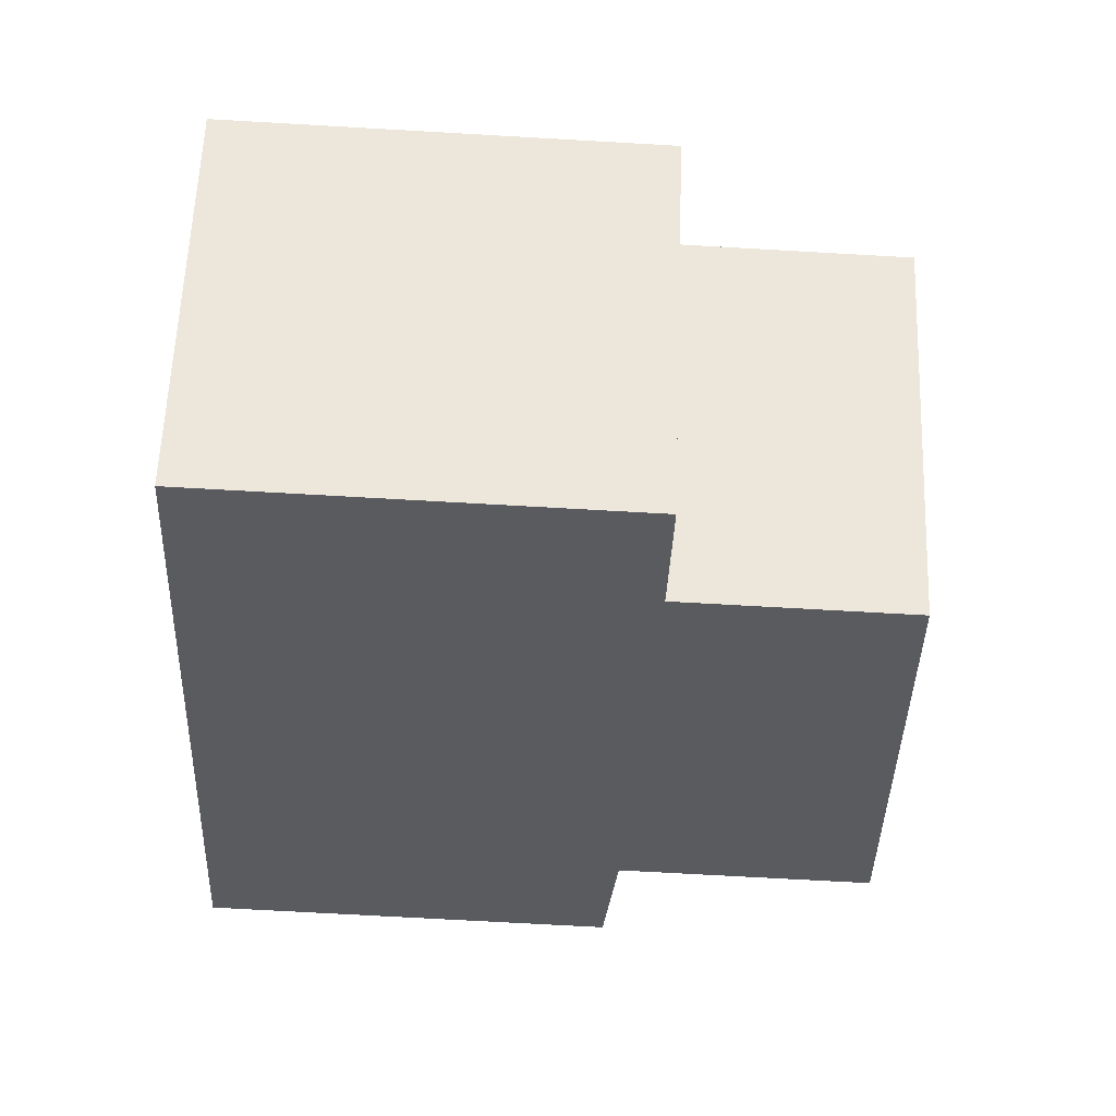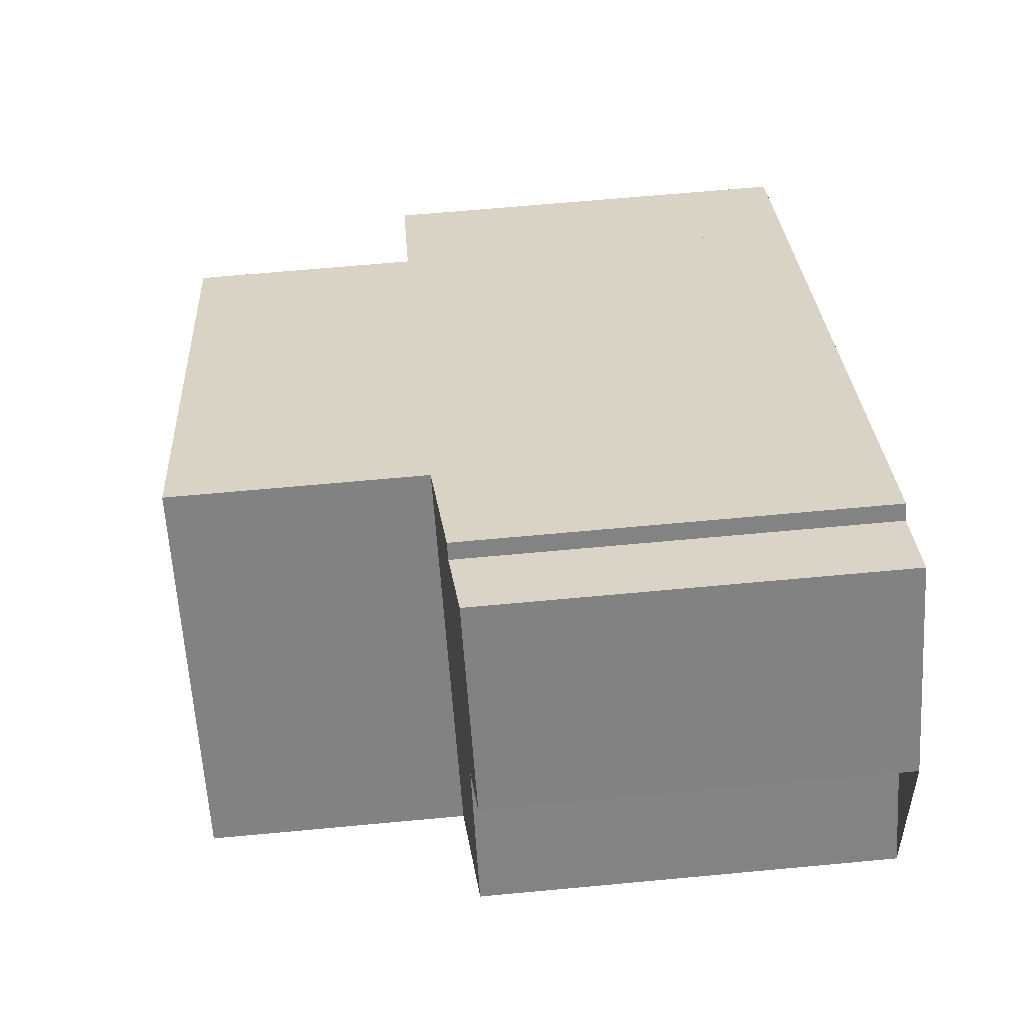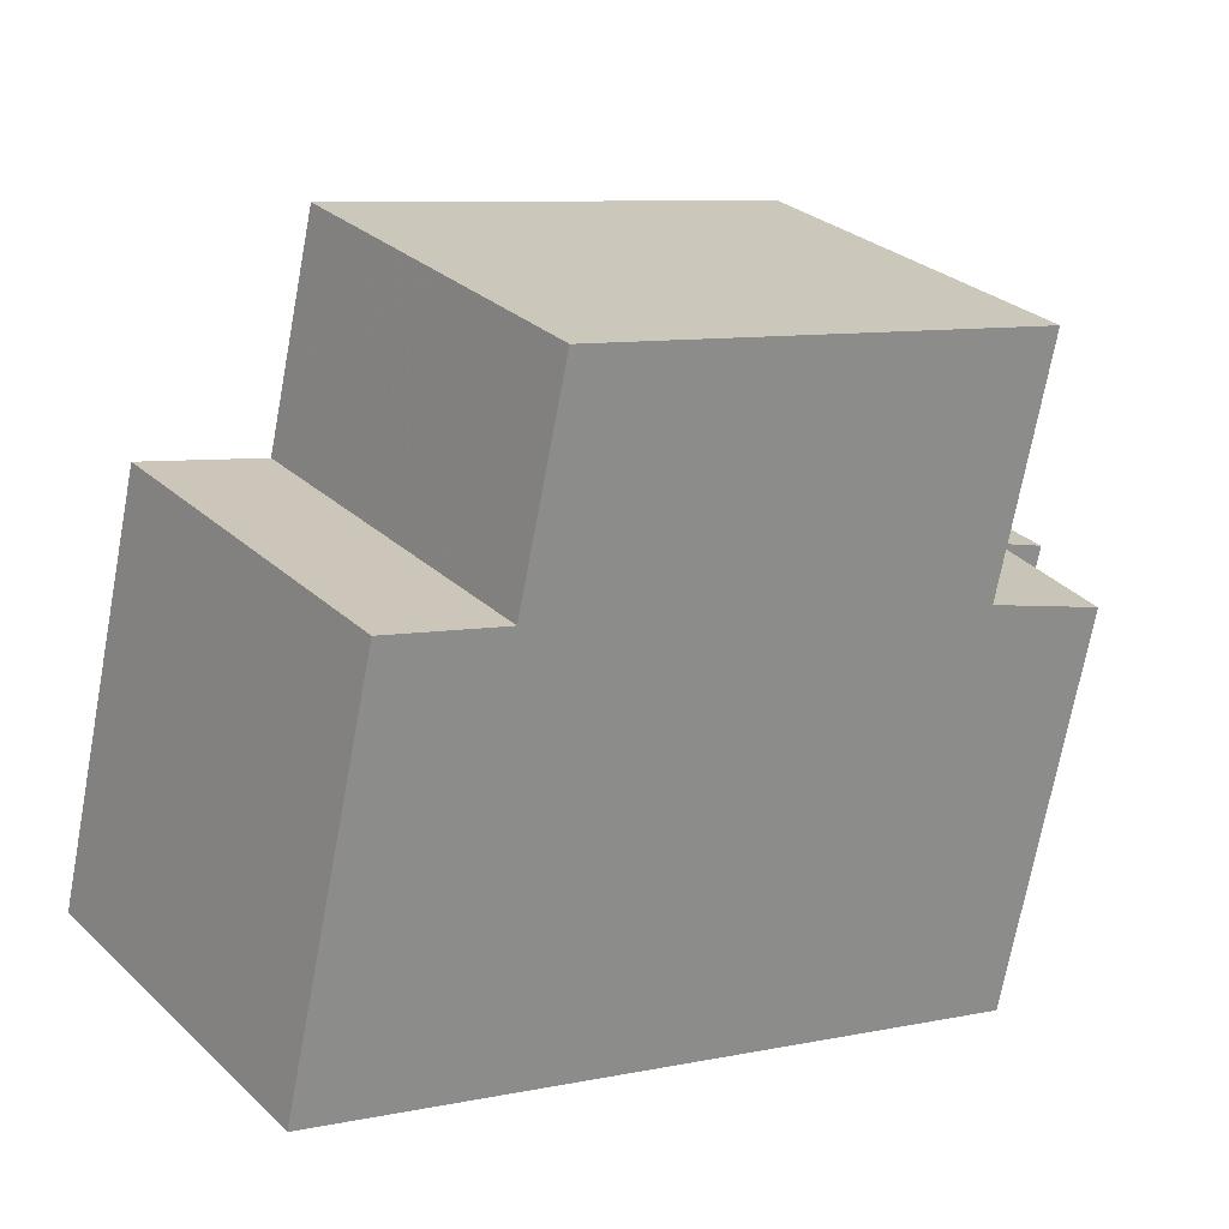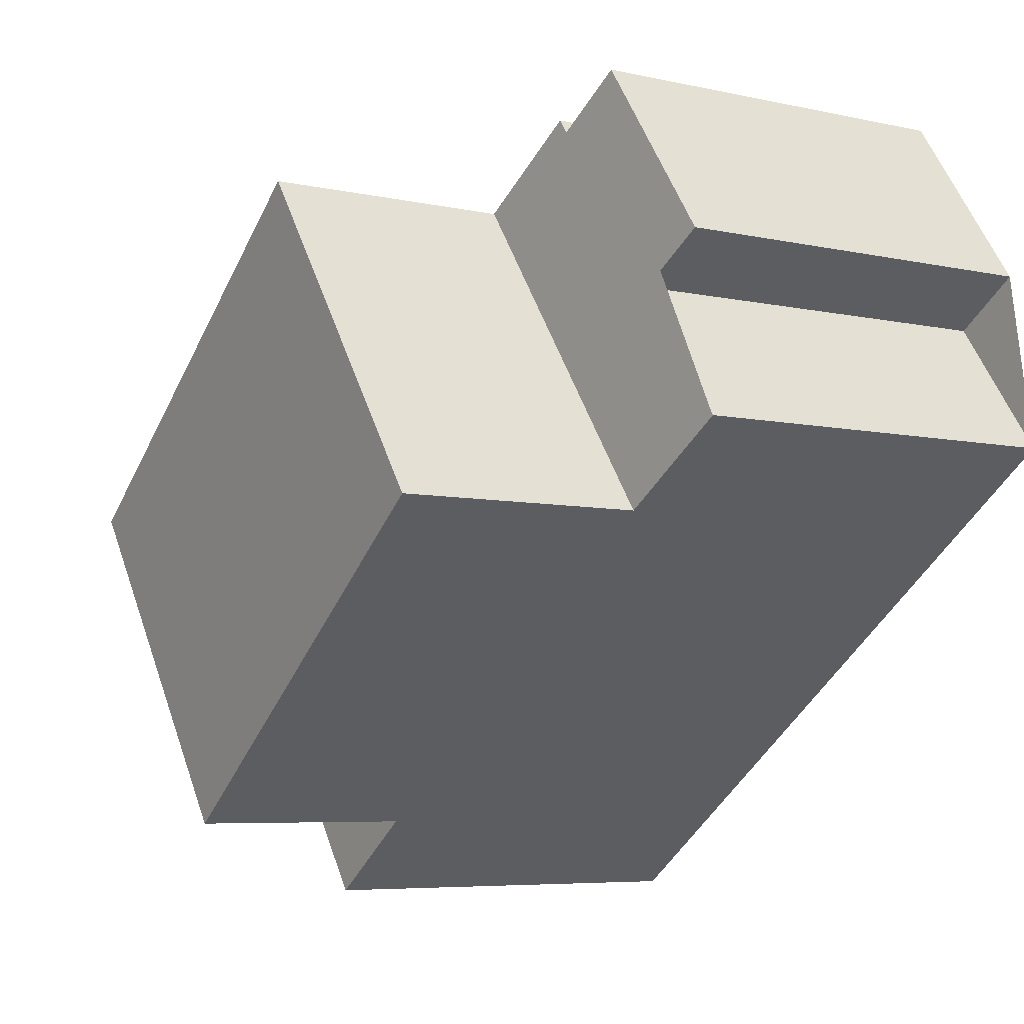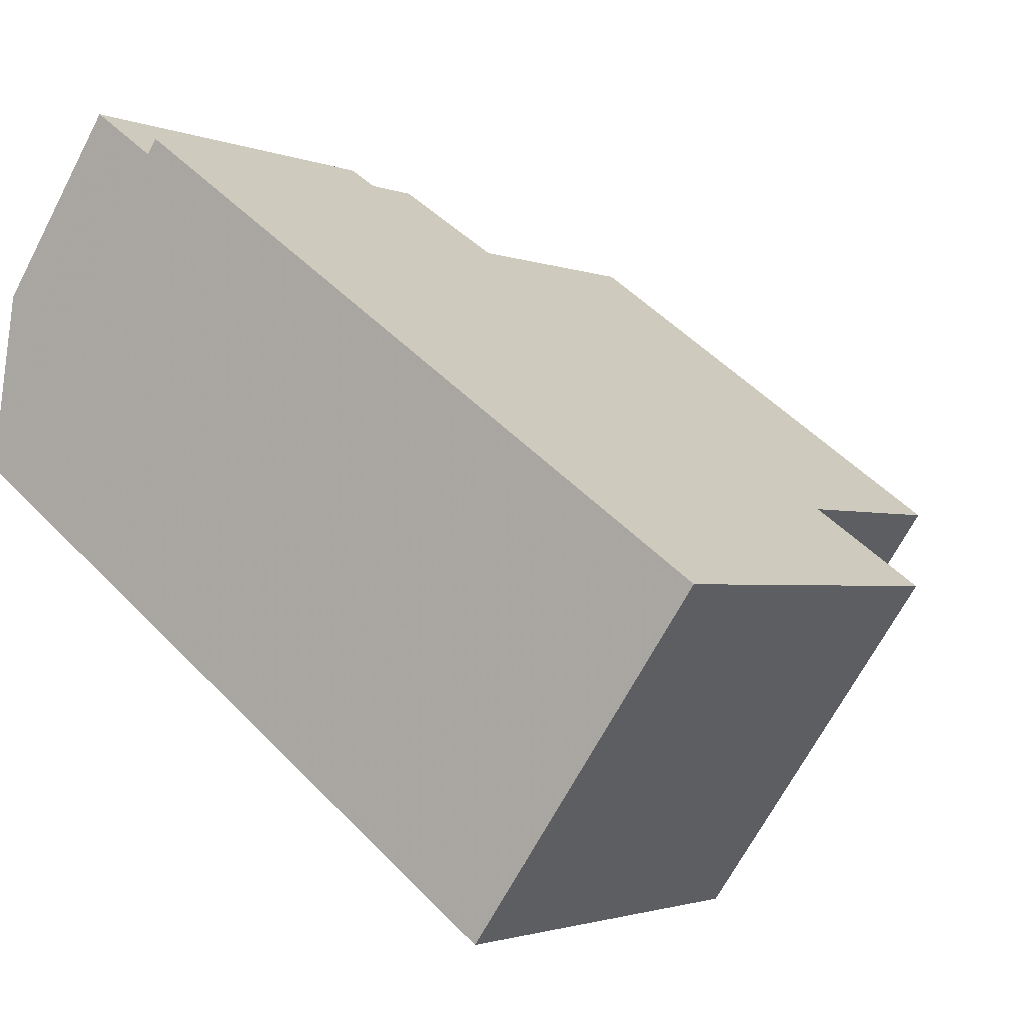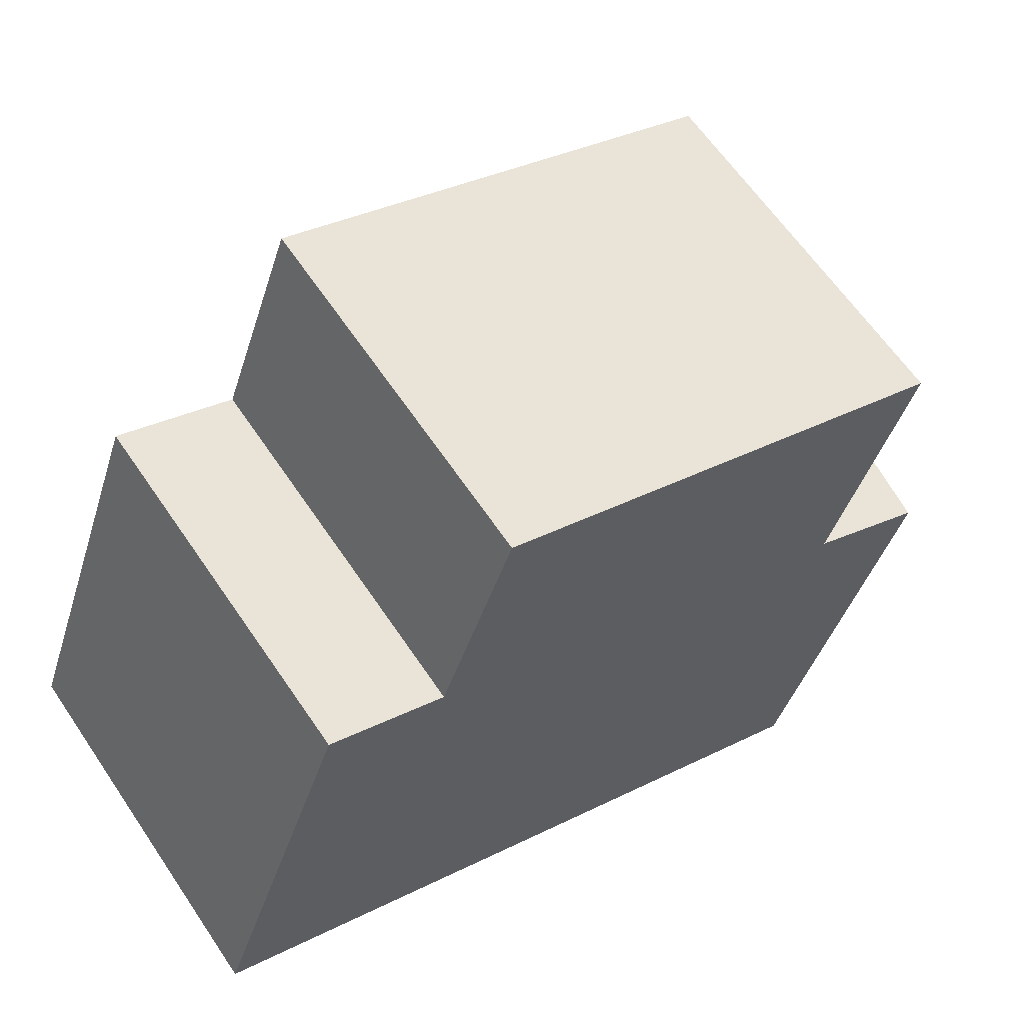
<metadata>
{"format":"obj","ext":"obj","renderer":"f3d","projection":"perspective","resolution":1024,"background":"white","views":[{"elev":-68.8,"azim":-93.3,"up":"+Y"},{"elev":64.6,"azim":84.6,"up":"+Y"},{"elev":-71.3,"azim":-10.6,"up":"+Y"},{"elev":-6.1,"azim":55.9,"up":"+Y"},{"elev":-2.0,"azim":-144.5,"up":"+Y"},{"elev":-41.2,"azim":-16.5,"up":"+Y"}]}
</metadata>
<code>
v -2014 -1331 5.453
v -2017 -1326 5.462
v -2007 -1323 5.317
v -2006 -1325 5.287
v -2009 -1321 5.361
v -2009 -1321 5.357
v -2008 -1320 5.289
v -2006 -1323 5.251
v -2009 -1327 8.595
v -2012 -1323 8.628
v -2012 -1323 8.627
v -2010 -1322 8.719
v -2007 -1326 8.681
v -2007 -1326 8.681
v -2009 -1327 8.595
v -2007 -1326 8.681
v -2010 -1322 8.72
v -2013 -1330 8.397
v -2016 -1325 8.436
v -2007 -1326 5.547
v -2010 -1322 5.557
v -2013 -1330 5.472
v -2016 -1325 5.482
v -2007 -1326 5.395
v -2010 -1322 5.466
v -2013 -1330 5.807
v -2016 -1325 5.878
v -2007 -1326 7.856
v -2010 -1322 7.834
v -2010 -1322 5.465
v -2016 -1326 5.482
v -2010 -1322 8.719
v -2016 -1326 8.436
v -2017 -1327 5.462
v -2009 -1321 5.36
v -2010 -1322 5.557
v -2010 -1322 7.835
v -2016 -1326 5.877
v -2008 -1321 5.334
v -2007 -1323 5.296
v -2010 -1322 8.72
v -2010 -1322 5.465
v -2007 -1326 5.395
v -2010 -1322 5.466
v -2014 -1331 5.453
v -2007 -1326 5.396
v -2007 -1326 5.396
v -2013 -1330 5.472
v -2007 -1326 8.681
v -2013 -1330 8.397
v -2007 -1326 5.548
v -2007 -1326 7.856
v -2013 -1330 5.807
v -2006 -1325 5.287
v -2014 -1331 5.453
v -2014 -1331 5.453
v -2017 -1327 5.462
v -2017 -1326 5.462
v -2013 -1330 8.397
v -2013 -1330 8.397
v -2016 -1325 8.436
v -2016 -1326 8.436
v -2013 -1330 5.472
v -2013 -1330 5.472
v -2016 -1325 5.482
v -2016 -1326 5.482
v -2009 -1324 8.699
v -2010 -1325 8.61
v -2009 -1324 5.428
v -2014 -1328 5.477
v -2009 -1324 8.699
v -2014 -1328 8.415
v -2009 -1324 5.552
v -2009 -1324 7.846
v -2014 -1328 5.84
v -2007 -1323 5.3
v -2006 -1322 5.255
v -2014 -1328 8.415
v -2015 -1329 5.457
v -2014 -1328 5.477
v -2009 -1324 5.428
v -2015 -1329 5.457
v -2013 -1330 5.472
v -2013 -1330 5.472
v -2016 -1326 5.482
v -2016 -1326 5.482
v -2014 -1328 5.476
v -2014 -1331 5.453
v -2014 -1331 5.453
v -2014 -1331 0
v -2014 -1331 0
v -2017 -1326 5.462
v -2017 -1326 5.462
v -2017 -1326 0
v -2017 -1326 8.882e-16
v -2006 -1325 5.287
v -2007 -1323 5.317
v -2007 -1323 0
v -2006 -1325 -8.882e-16
v -2007 -1326 5.395
v -2006 -1325 5.287
v -2006 -1325 0
v -2007 -1326 -8.882e-16
v -2009 -1321 5.36
v -2009 -1321 5.361
v -2009 -1321 0
v -2009 -1321 0
v -2008 -1321 5.334
v -2009 -1321 5.357
v -2009 -1321 0
v -2008 -1321 0
v -2006 -1322 5.255
v -2008 -1320 5.289
v -2008 -1320 8.882e-16
v -2006 -1322 0
v -2007 -1323 5.296
v -2006 -1323 5.251
v -2006 -1323 0
v -2007 -1323 0
v -2013 -1330 8.397
v -2009 -1327 8.595
v -2009 -1327 0
v -2013 -1330 0
v -2010 -1322 8.72
v -2012 -1323 8.628
v -2012 -1323 0
v -2010 -1322 0
v -2009 -1327 8.595
v -2007 -1326 8.681
v -2007 -1326 1.776e-15
v -2009 -1327 0
v -2017 -1326 5.462
v -2017 -1327 5.462
v -2017 -1327 8.882e-16
v -2017 -1326 0
v -2009 -1321 5.357
v -2009 -1321 5.36
v -2009 -1321 0
v -2009 -1321 0
v -2008 -1320 5.289
v -2008 -1321 5.334
v -2008 -1321 0
v -2008 -1320 8.882e-16
v -2007 -1323 5.317
v -2007 -1323 5.296
v -2007 -1323 0
v -2007 -1323 0
v -2009 -1321 5.361
v -2010 -1322 5.466
v -2010 -1322 8.882e-16
v -2009 -1321 0
v -2015 -1329 5.457
v -2014 -1331 5.453
v -2014 -1331 0
v -2015 -1329 0
v -2006 -1325 5.287
v -2006 -1325 5.287
v -2006 -1325 -8.882e-16
v -2006 -1325 0
v -2014 -1331 5.453
v -2014 -1331 5.453
v -2014 -1331 0
v -2014 -1331 0
v -2016 -1326 5.482
v -2017 -1326 5.462
v -2017 -1326 8.882e-16
v -2016 -1326 0
v -2012 -1323 8.628
v -2016 -1325 8.436
v -2016 -1325 0
v -2012 -1323 0
v -2013 -1330 5.472
v -2013 -1330 5.472
v -2013 -1330 0
v -2013 -1330 0
v -2006 -1323 5.251
v -2006 -1322 5.255
v -2006 -1322 0
v -2006 -1323 0
v -2017 -1327 5.462
v -2015 -1329 5.457
v -2015 -1329 0
v -2017 -1327 8.882e-16
v -2014 -1331 5.453
v -2013 -1330 5.472
v -2013 -1330 0
v -2014 -1331 0
v -2016 -1325 5.482
v -2016 -1326 5.482
v -2016 -1326 0
v -2016 -1325 0
v -2007 -1323 0
v -2006 -1325 0
v -2014 -1331 0
v -2017 -1326 0
v -2009 -1321 0
v -2009 -1321 0
v -2008 -1320 0
v -2006 -1323 0
f 14 13 9 15
f 12 11 10 41
f 67 14 15 68
f 84 55 56 83
f 37 29 21 36
f 38 27 23 31
f 36 21 25 30
f 33 19 27 38
f 32 17 29 37
f 86 57 58 85
f 74 37 36 73
f 75 38 31 70
f 73 36 30 69
f 72 33 38 75
f 71 32 37 74
f 77 8 40 76
f 54 4 43 46
f 44 5 35 42
f 83 56 79 87
f 51 20 28 52
f 48 22 26 53
f 47 24 20 51
f 53 26 18 50
f 52 28 16 49
f 76 40 3 54 46 81
f 55 1 45 56
f 57 34 2 58
f 79 56 45 82
f 59 15 9 60
f 61 10 11 62
f 68 15 59 78
f 68 11 12 67
f 73 51 52 74
f 70 48 53 75
f 69 47 51 73
f 75 53 50 72
f 74 52 49 71
f 76 39 7 77
f 87 79 57 86
f 81 42 35 6 39 76
f 82 34 57 79
f 78 62 11 68
f 83 63 64 84
f 85 65 66 86
f 87 80 63 83
f 86 66 80 87
f 89 90 91 88
f 93 94 95 92
f 97 98 99 96
f 101 102 103 100
f 105 106 107 104
f 109 110 111 108
f 113 114 115 112
f 117 118 119 116
f 121 122 123 120
f 125 126 127 124
f 129 130 131 128
f 133 134 135 132
f 137 138 139 136
f 141 142 143 140
f 145 146 147 144
f 149 150 151 148
f 153 154 155 152
f 157 158 159 156
f 161 162 163 160
f 165 166 167 164
f 169 170 171 168
f 173 174 175 172
f 177 178 179 176
f 181 182 183 180
f 185 186 187 184
f 189 190 191 188
f 193 194 195 196 197 198 199 192

</code>
